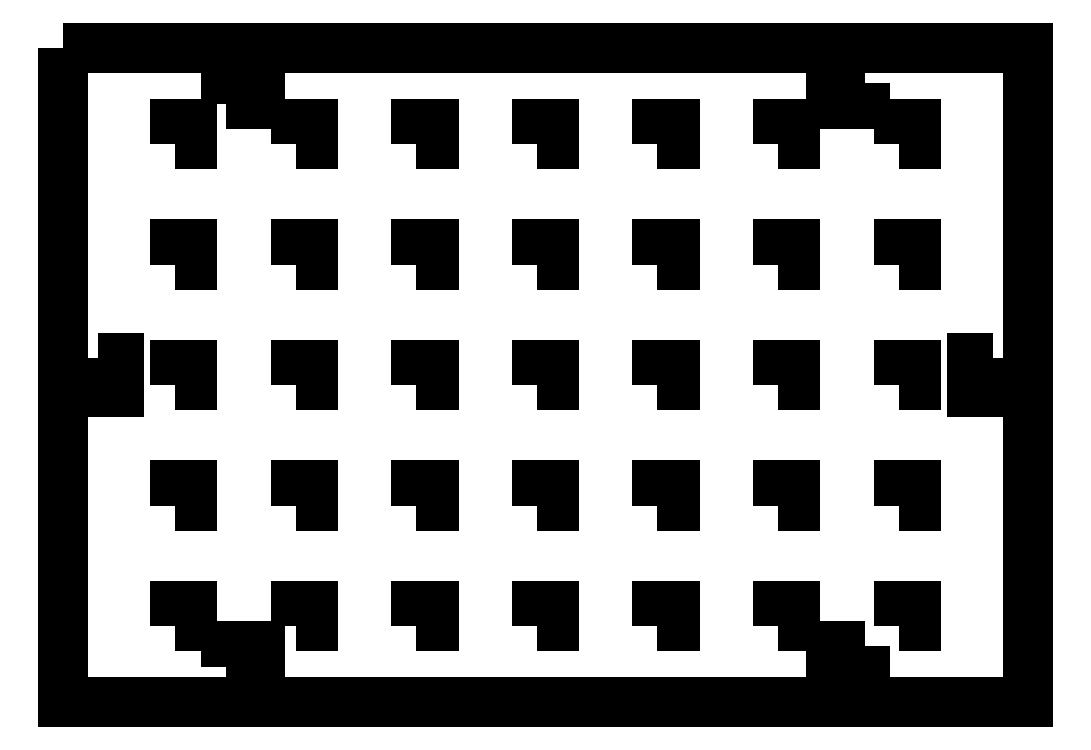
<metadata>
{"format":"dxf","ext":"dxf","renderer":"ezdxf+matplotlib","layout":"modelspace","background":"white","min_lineweight":24,"dpi":150}
</metadata>
<code>
0
SECTION
2
ENTITIES
0
INSERT
2
POCKET001_CS001
8
0
10
0
20
0
30
0
0
ENDSEC
0
EOF

</code>
